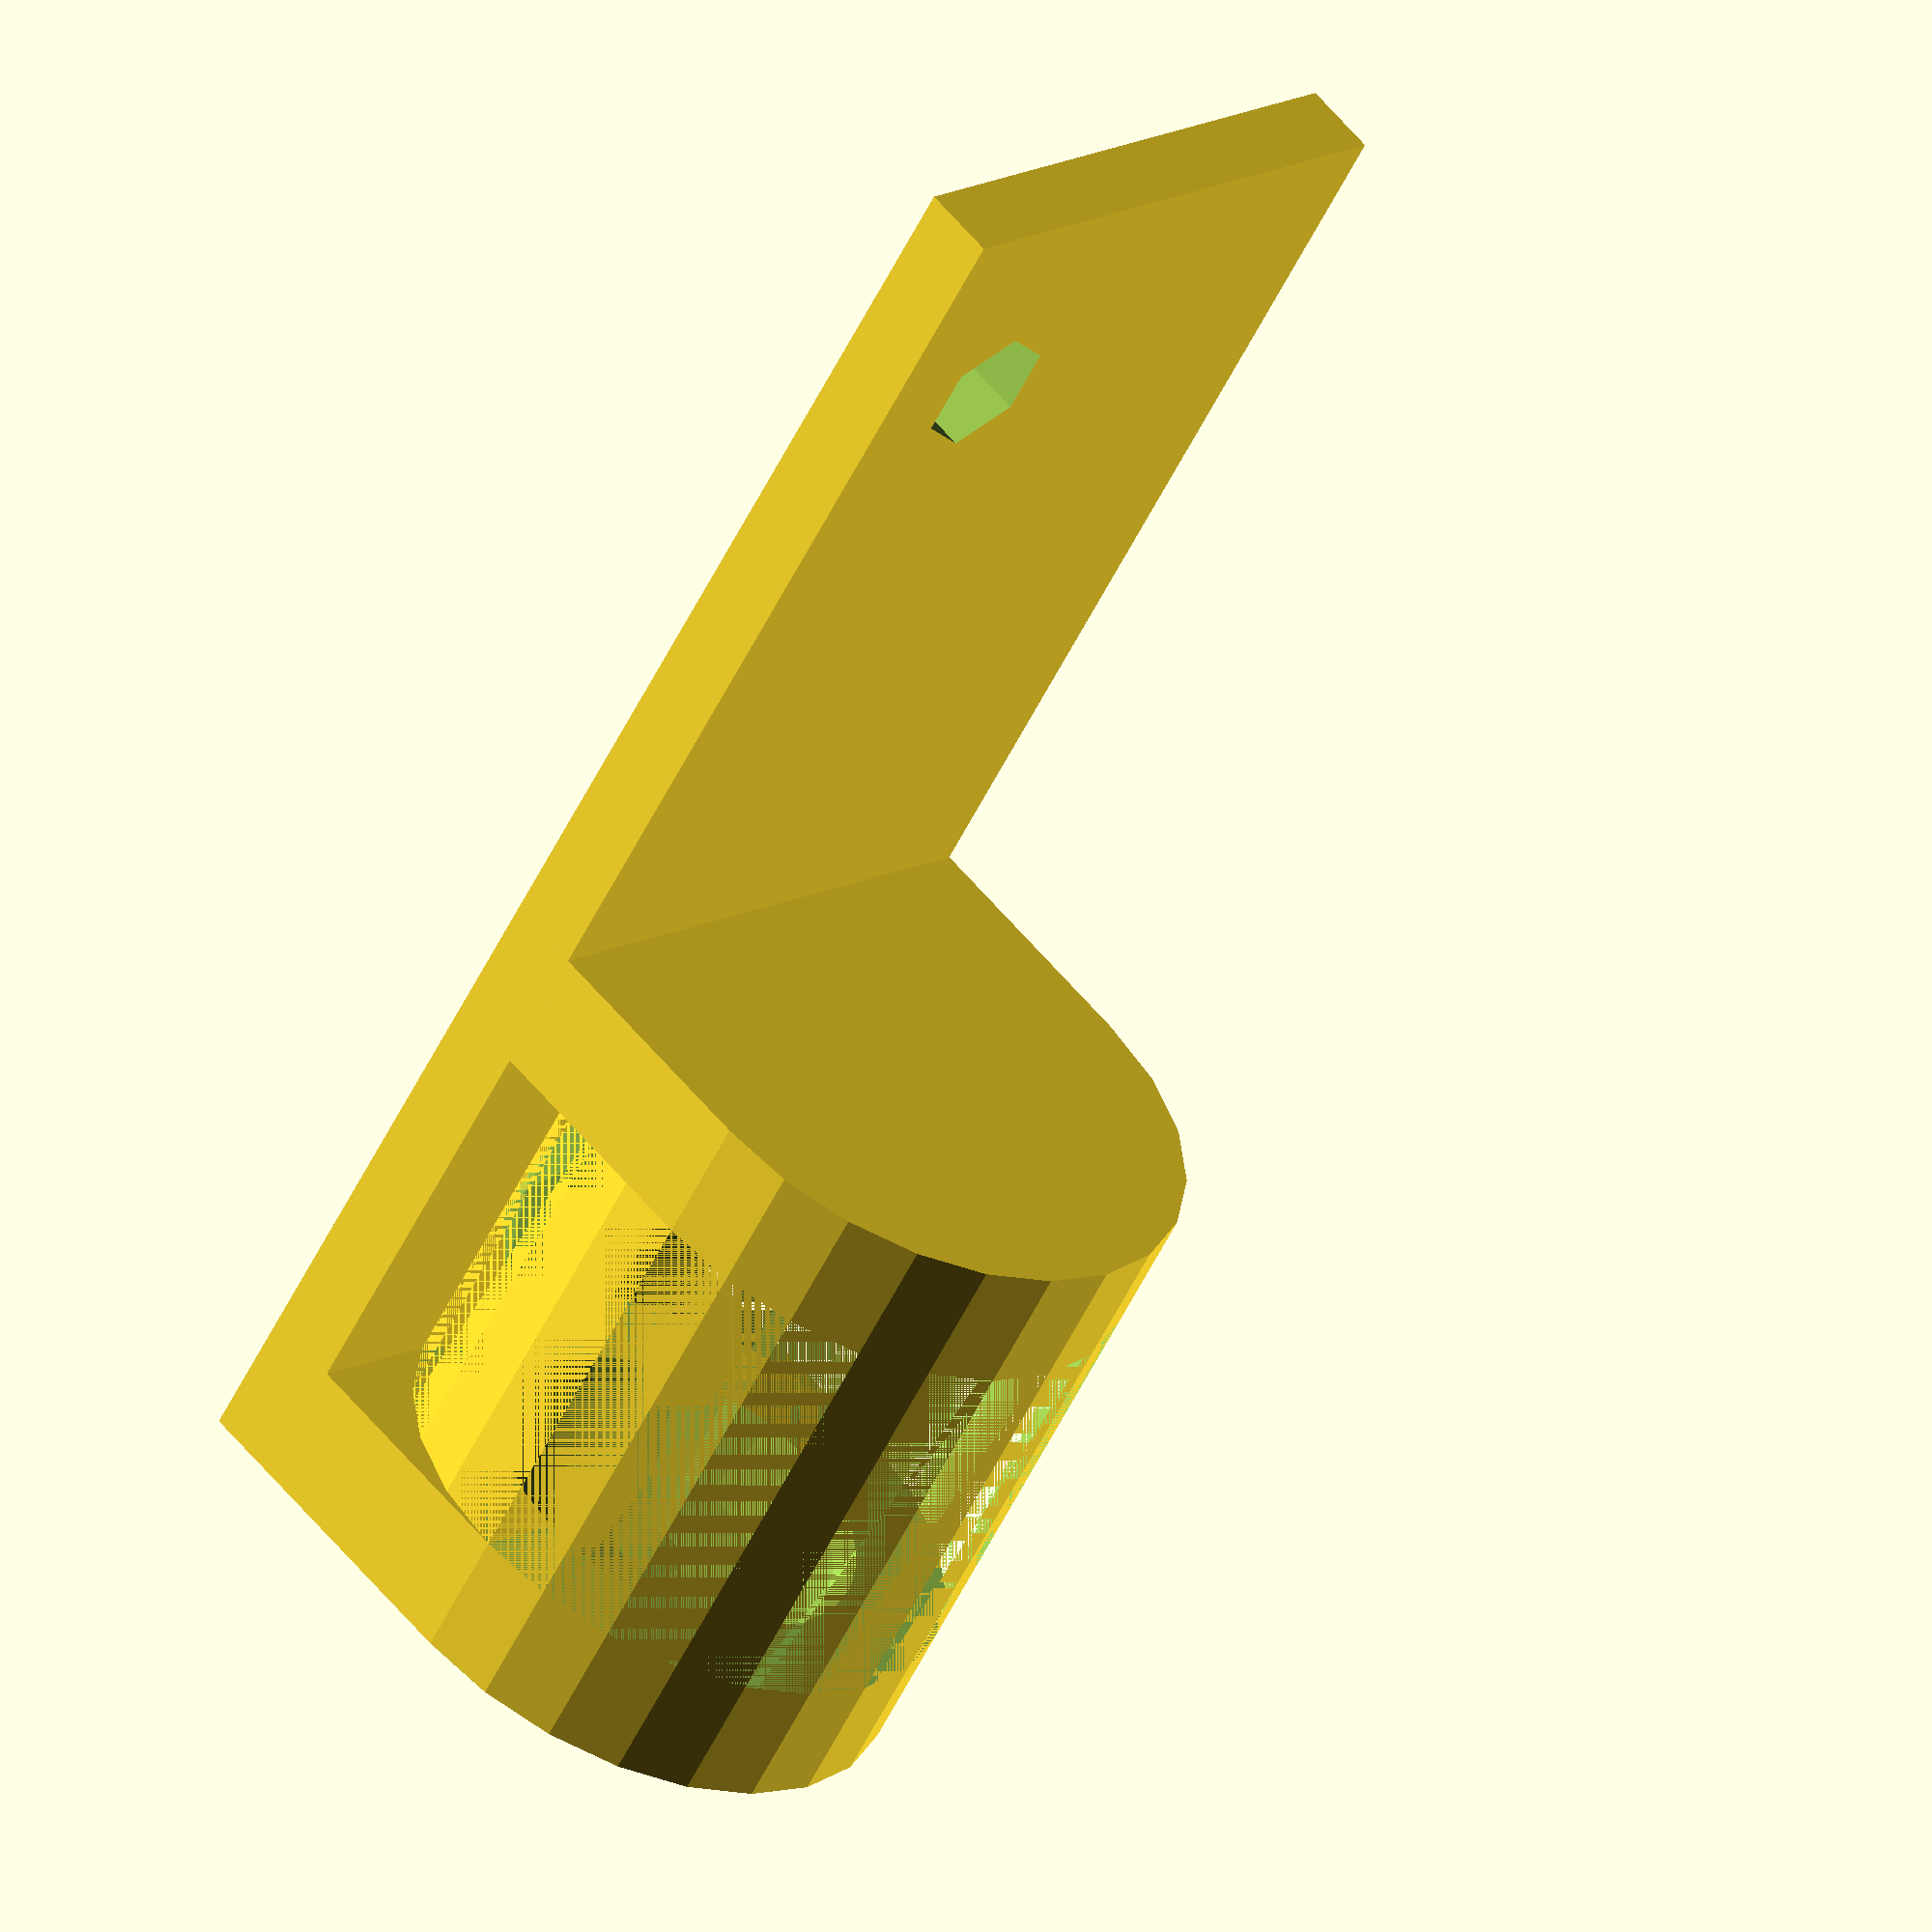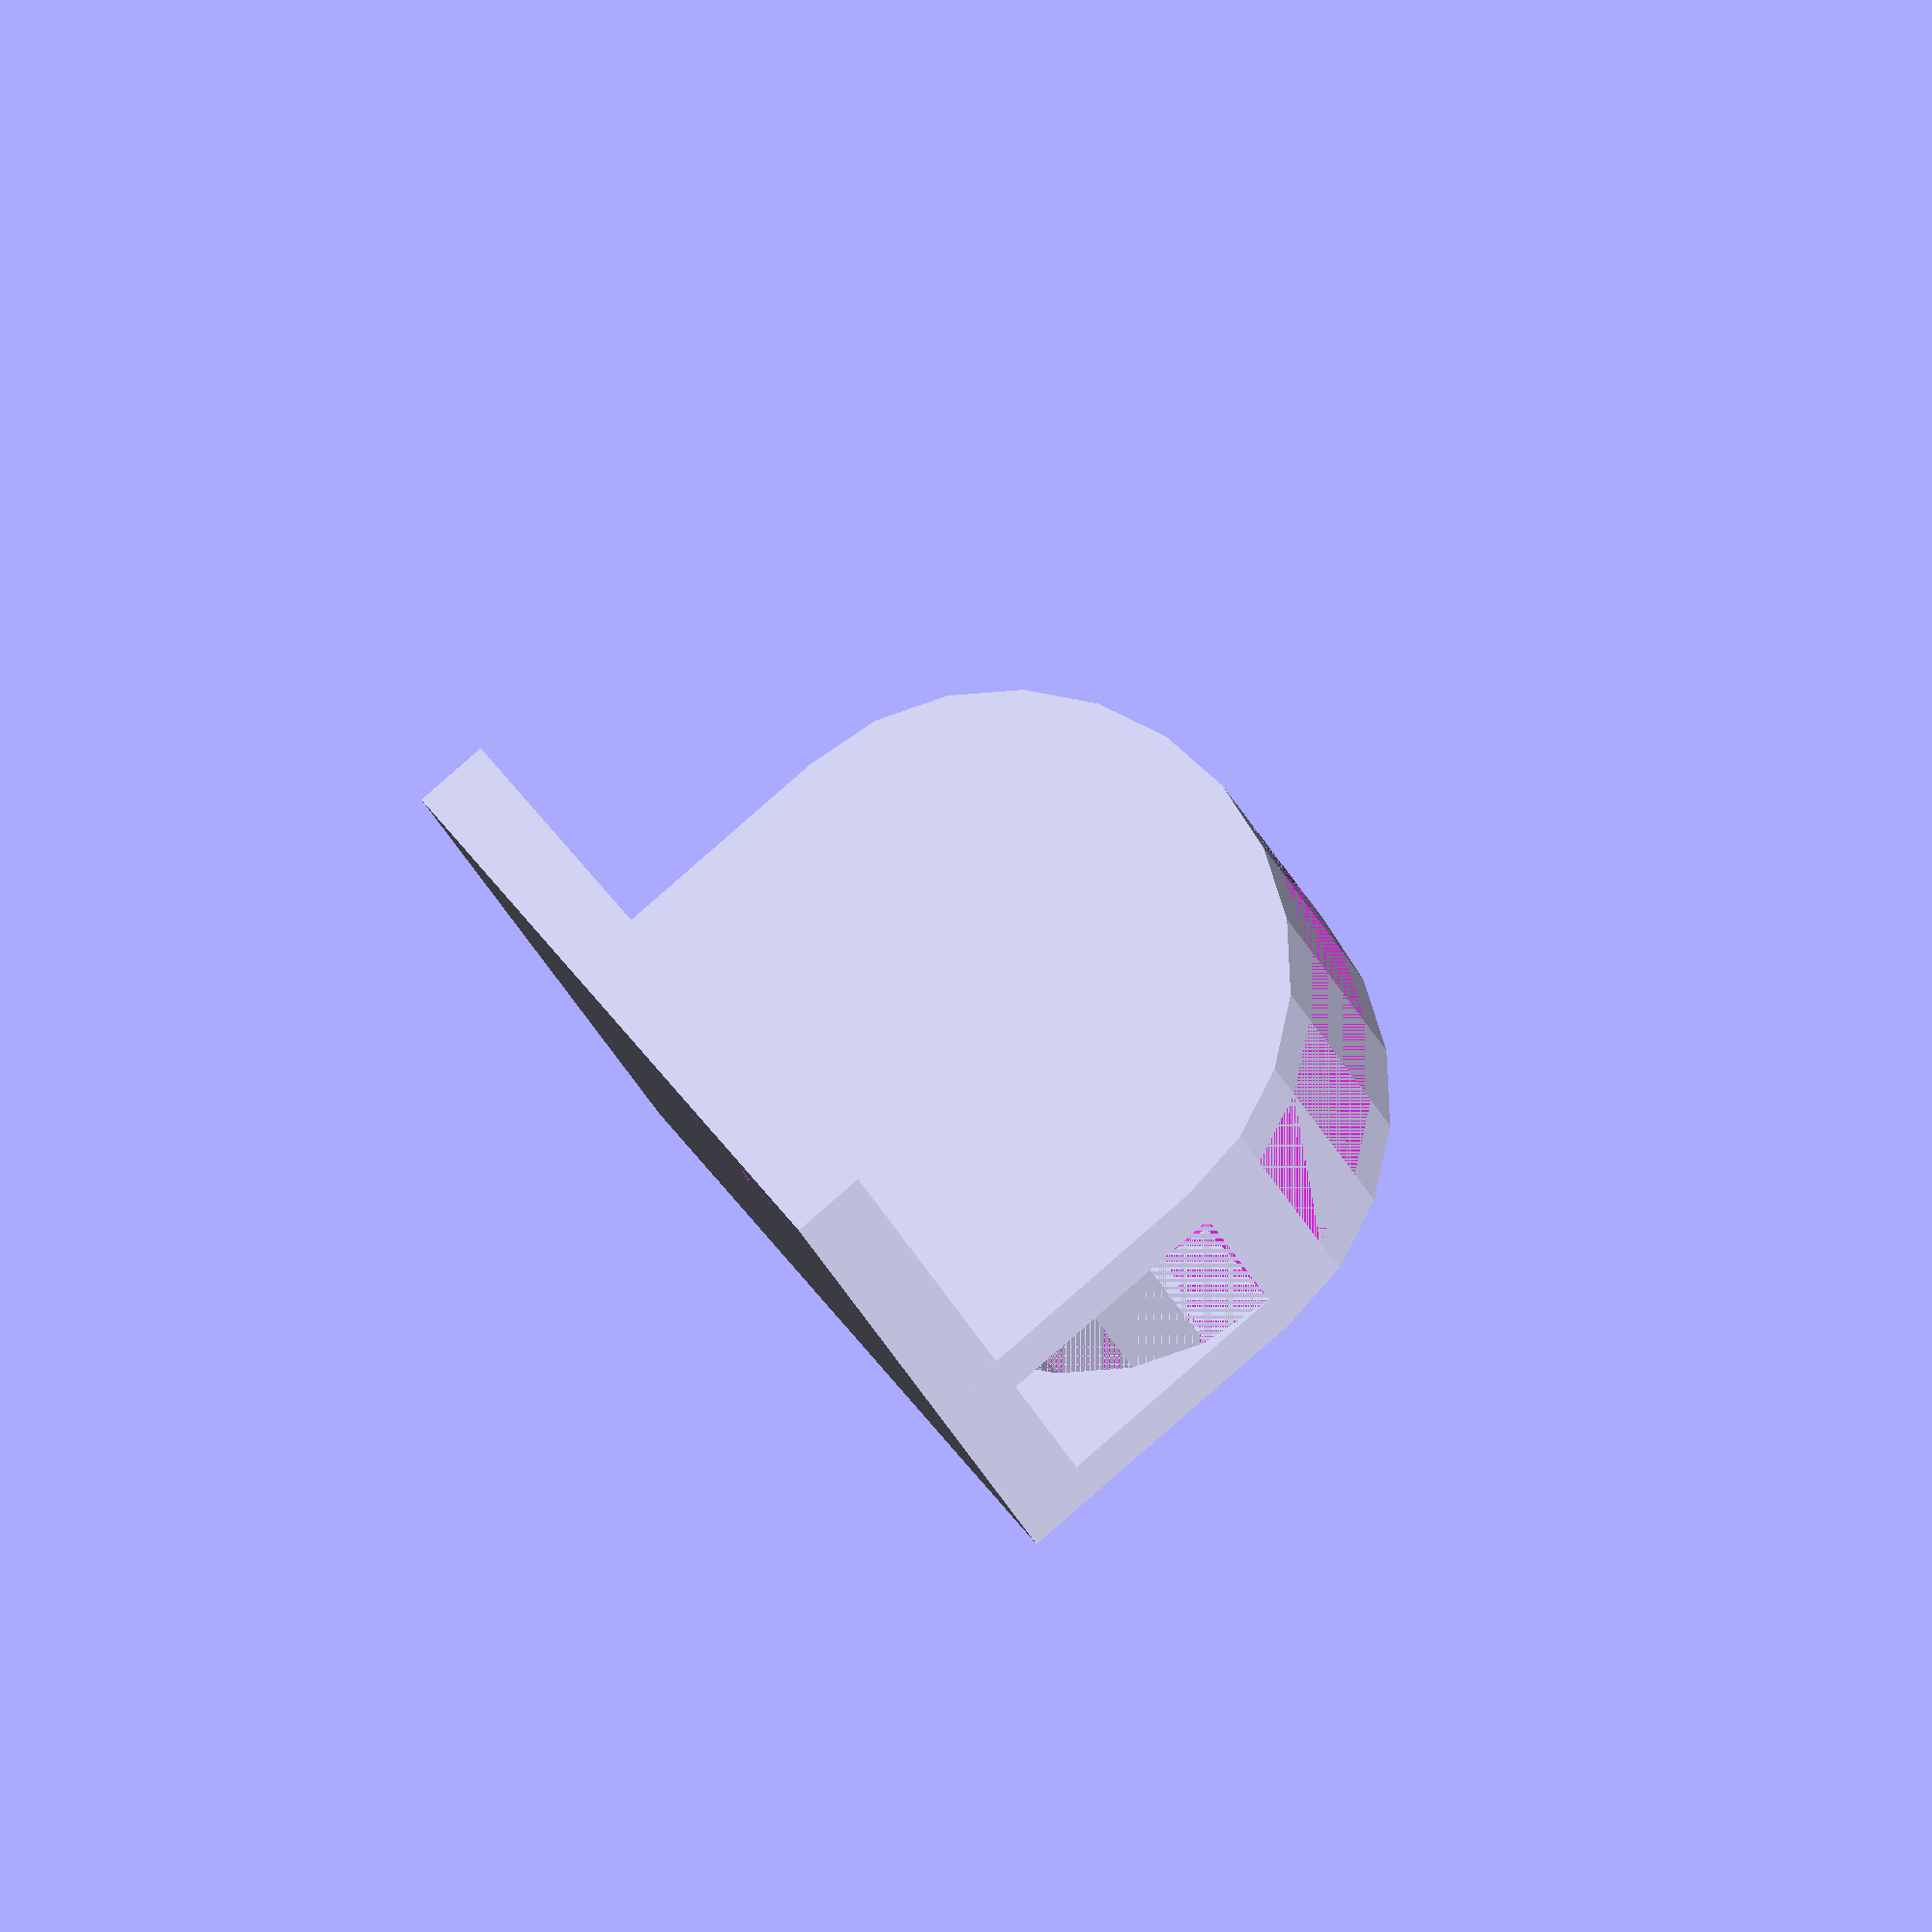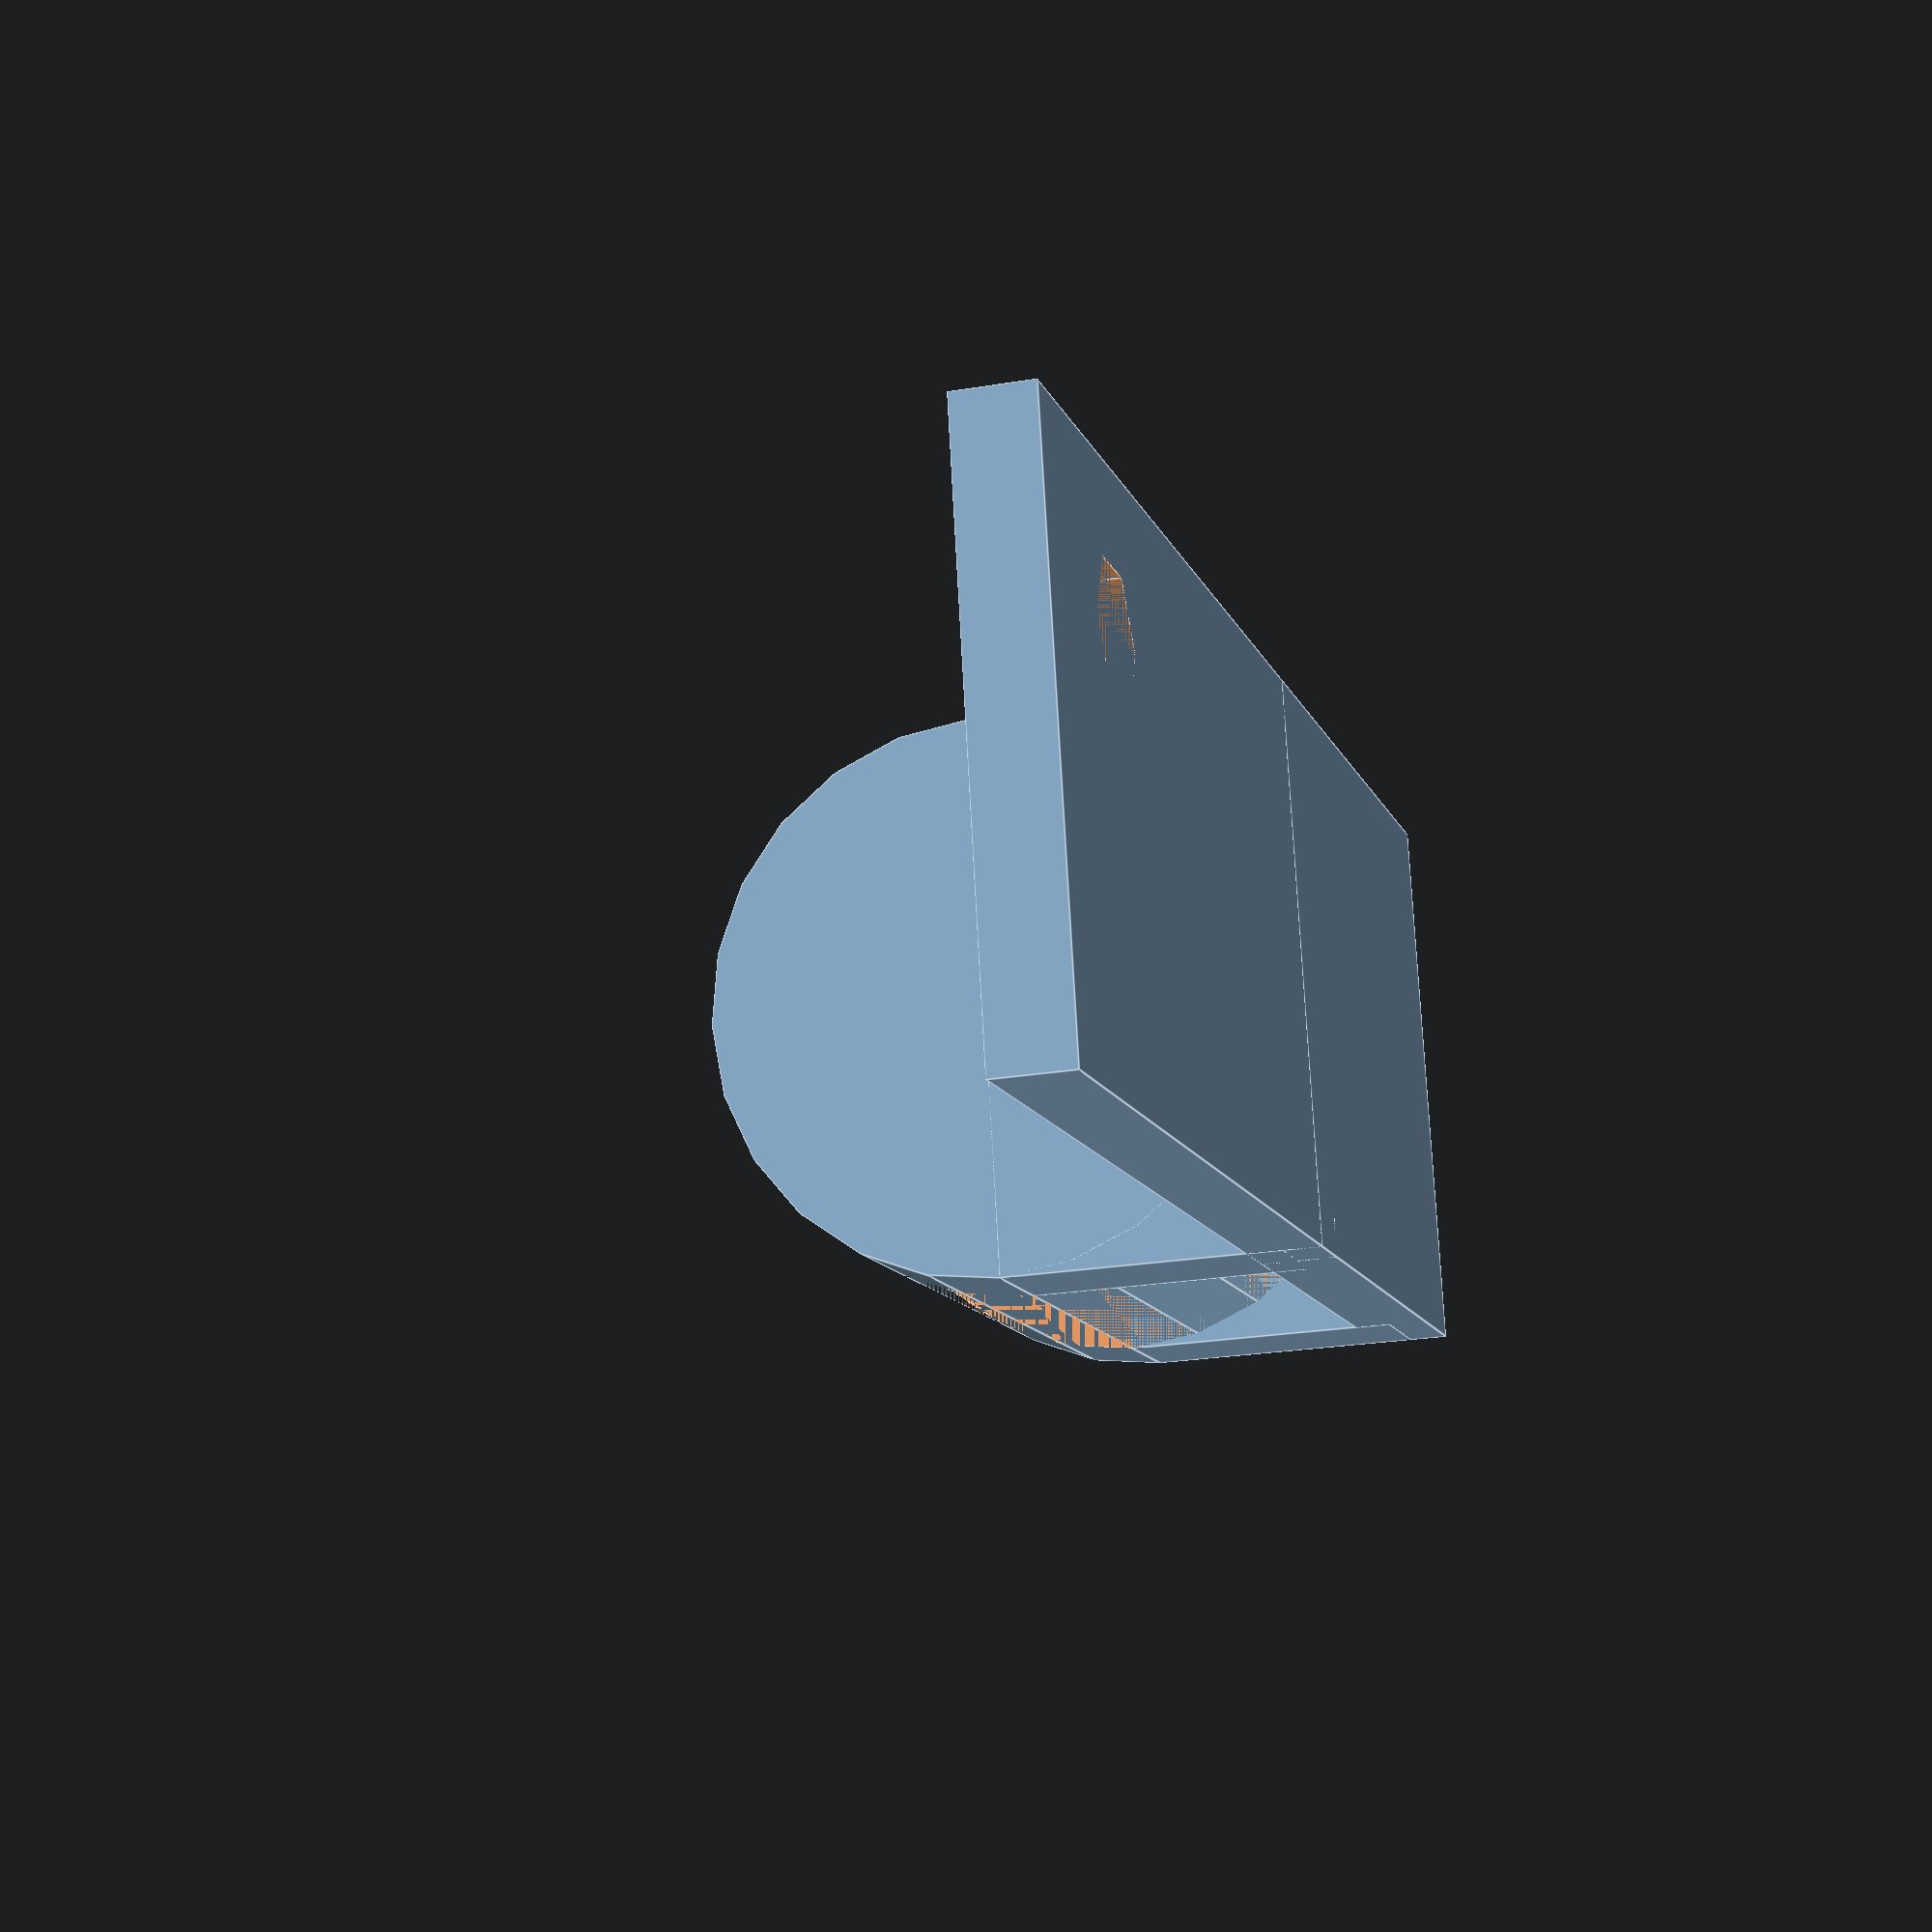
<openscad>
// Holder for the rpi camera on the m2.
//
// Copyright (C) 2020  Kevin O'Connor <kevin@koconnor.net>
//
// This file may be distributed under the terms of the GNU GPLv3 license.

// 10.37 / 13.07 / 3.33
// bolt is 2.85 dia

// 5mm clearance to rail

// sphere holder is 15 diameter

overlength = 18;
totlength = 50;
sphererad = 7.5;
boltrad = 1.8;

module sphereholder(rad) {
  rotate([0, 90, 0])
    difference() {
      union() {
        difference() {
          cylinder(2*rad+3, rad, rad, center=true);
          cylinder(2*rad-4, rad, rad, center=true);
        }
        translate([0, -rad, (2*rad-4)/2])
          cube([rad, 2*rad, 3.5]);
        translate([0, -rad, -(2*rad+3)/2])
          cube([rad, 2*rad, 3.5]);
        translate([rad, 0, 0])
          cube(size = [2,2*rad,2*rad+3], center = true);
      }
      sphere(rad);
    }
}

union() {
//  translate([overlength, -sphererad, 0])
//    cube(size = [2,13,4]);
  difference() {
    translate([0, -sphererad, 0])
      cube(size = [totlength-23, sphererad*2, 2]);
    translate([overlength-12, -3.5, 1.5])
      cylinder(3, boltrad, boltrad, center=true);
  }
  translate([totlength-16, 0, sphererad+1])
    sphereholder(sphererad);
}

</openscad>
<views>
elev=120.7 azim=303.2 roll=219.3 proj=o view=wireframe
elev=91.4 azim=282.4 roll=311.0 proj=o view=wireframe
elev=23.8 azim=191.4 roll=105.9 proj=p view=edges
</views>
